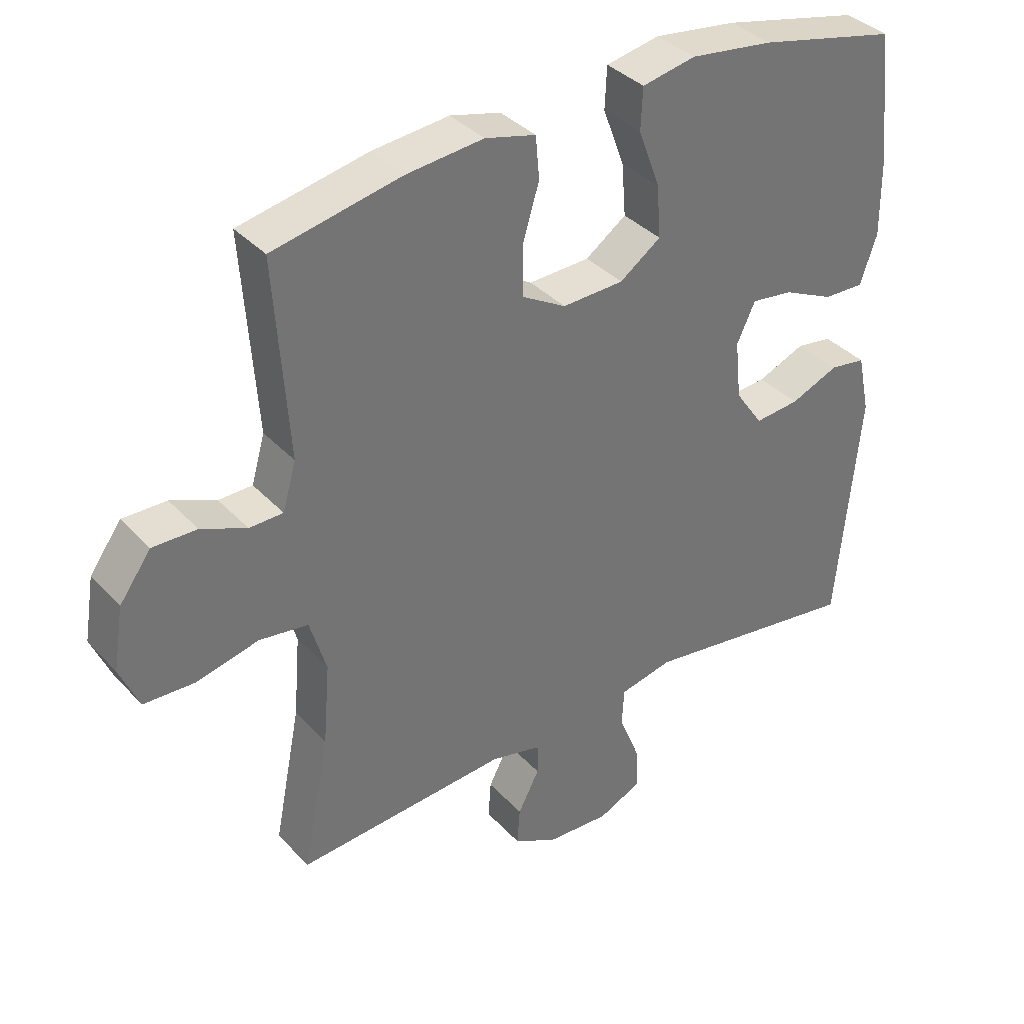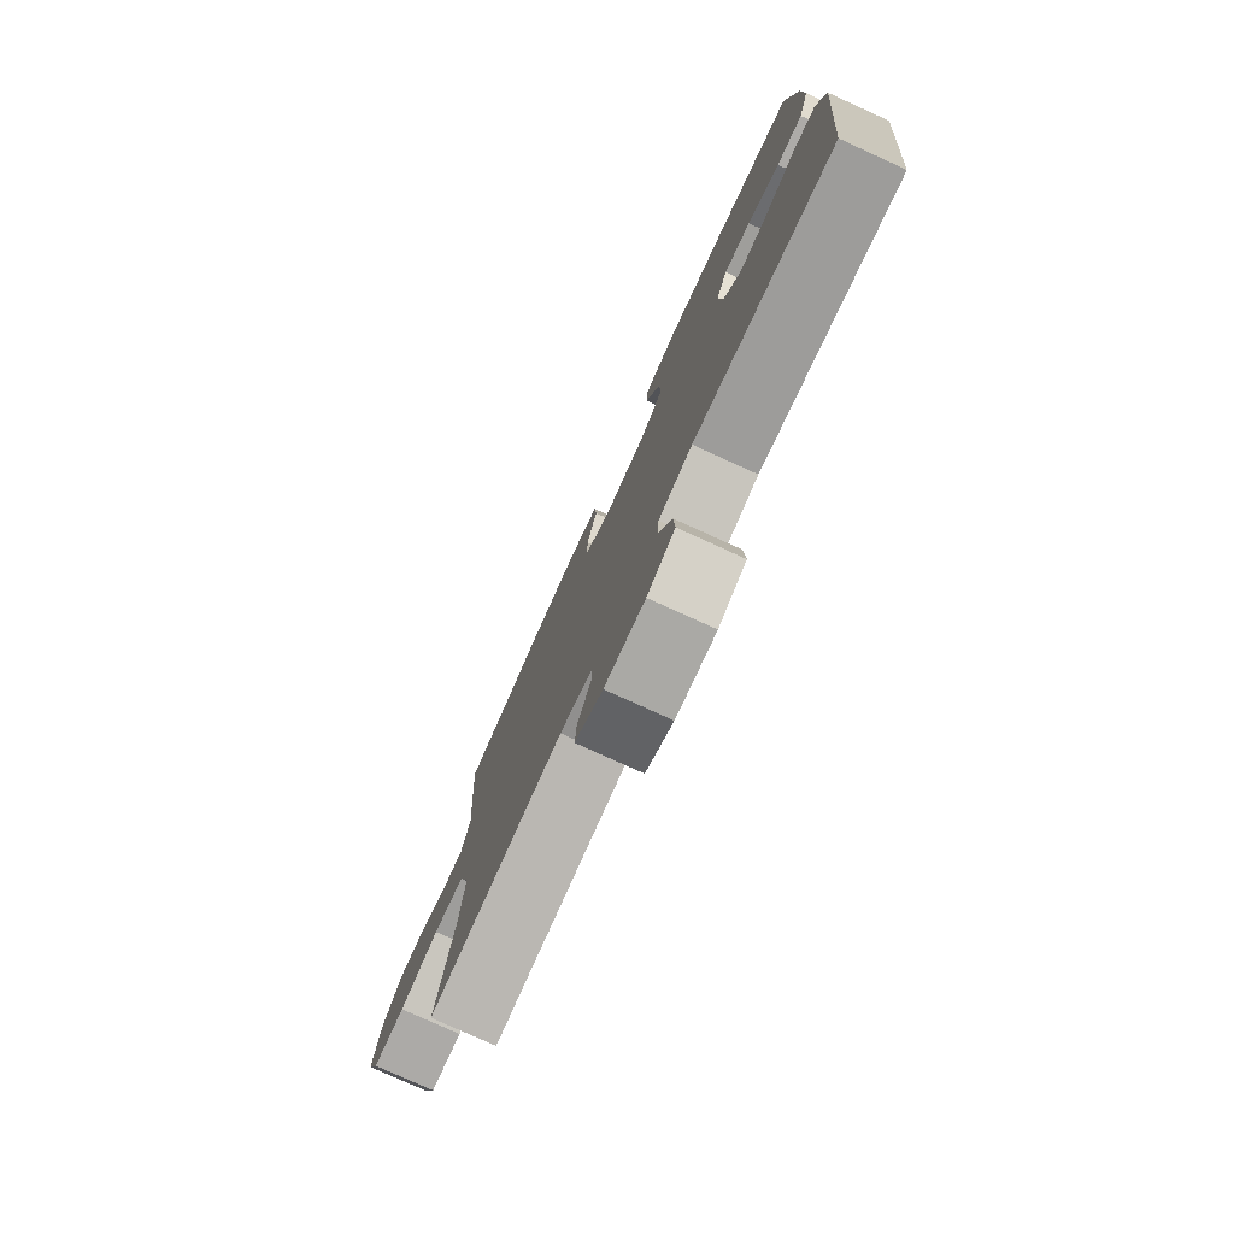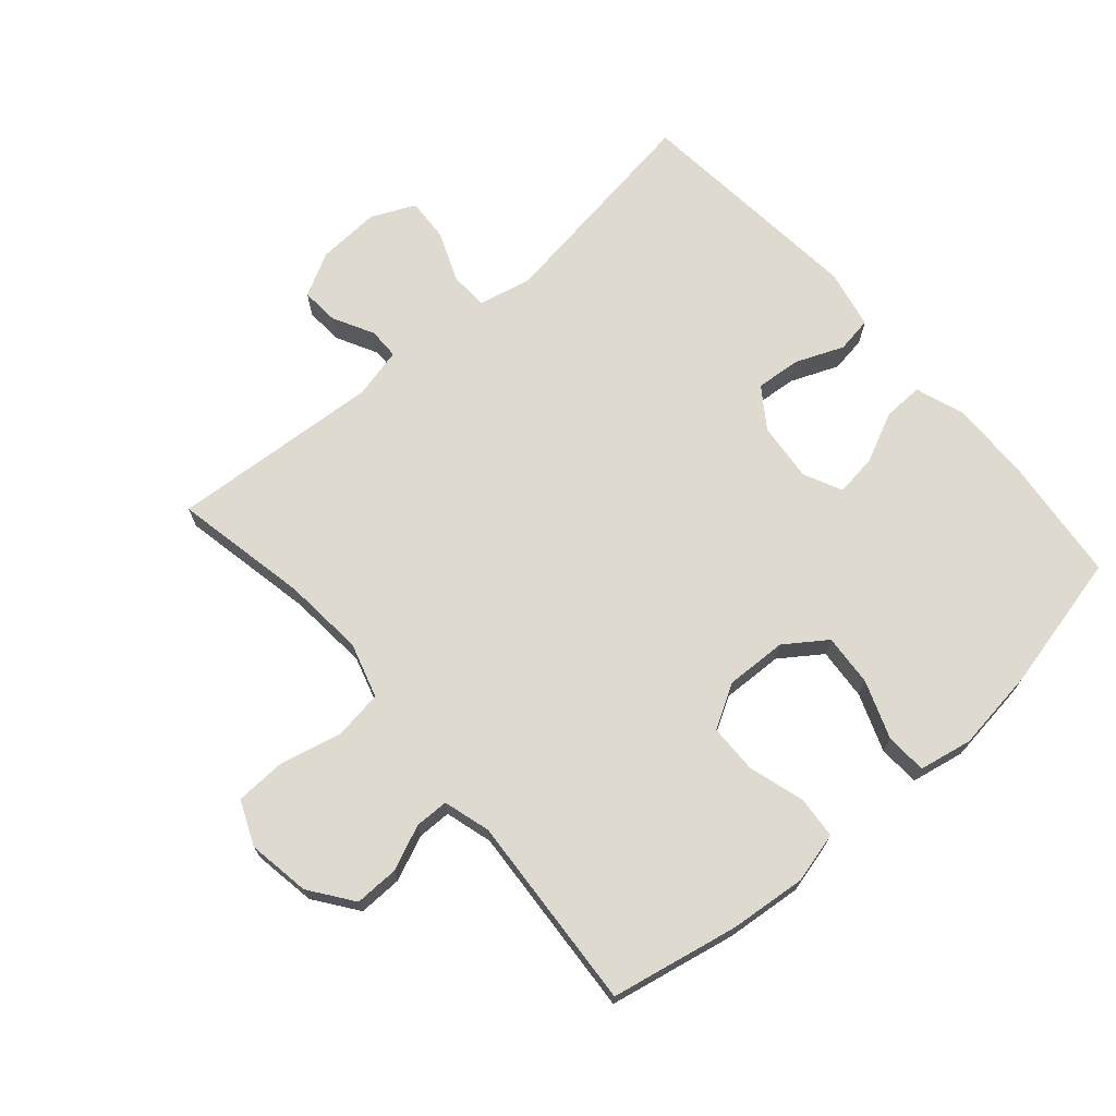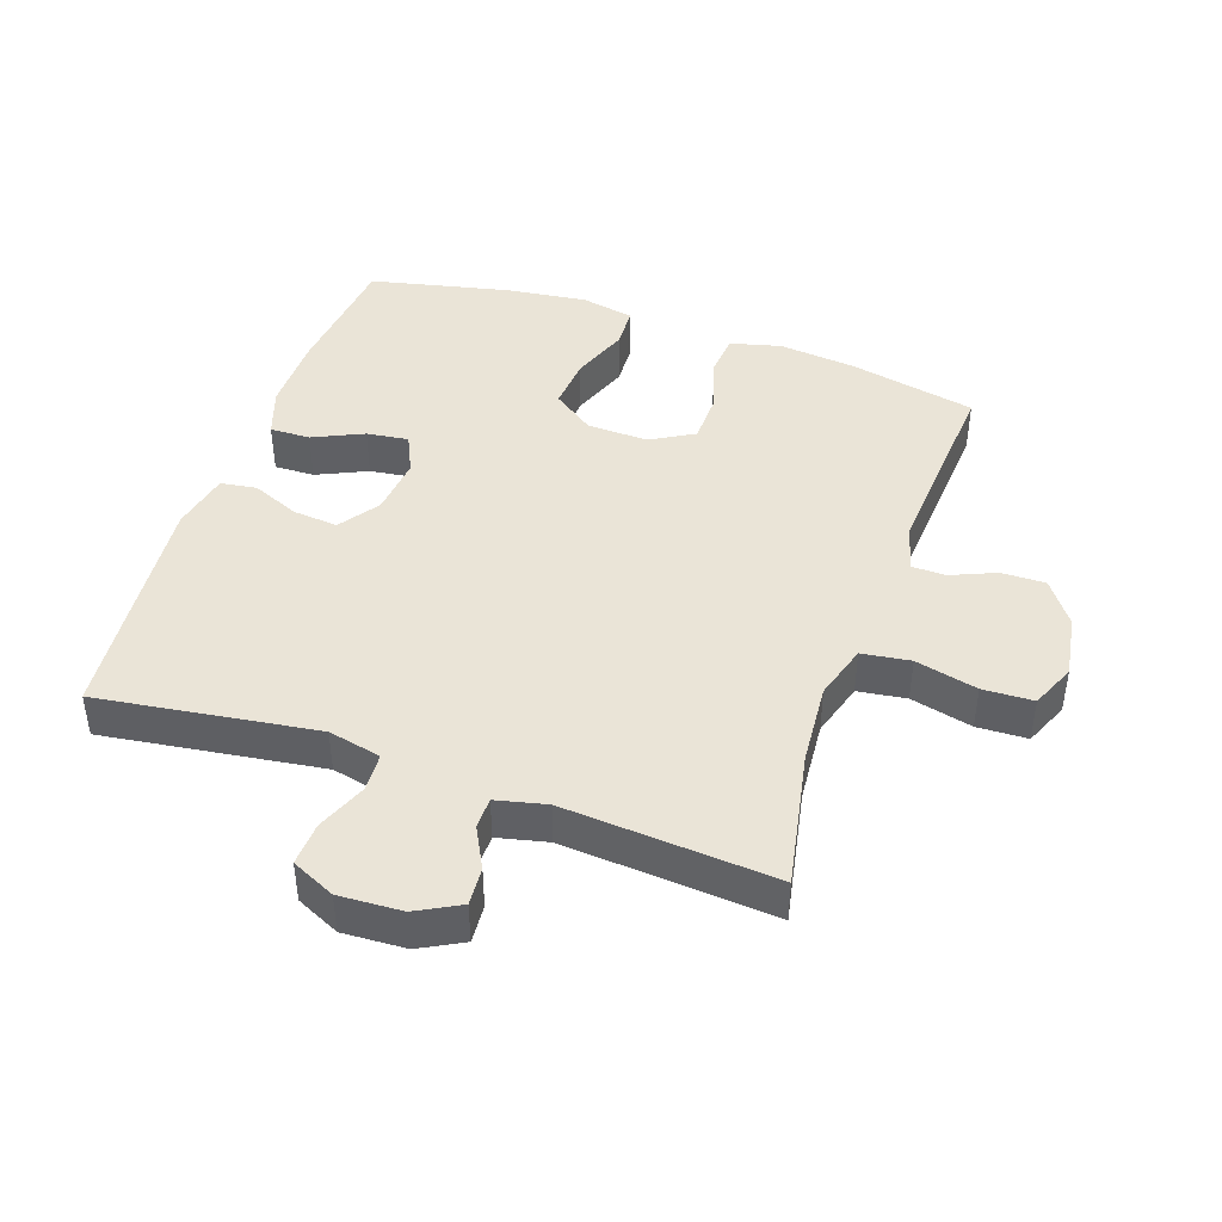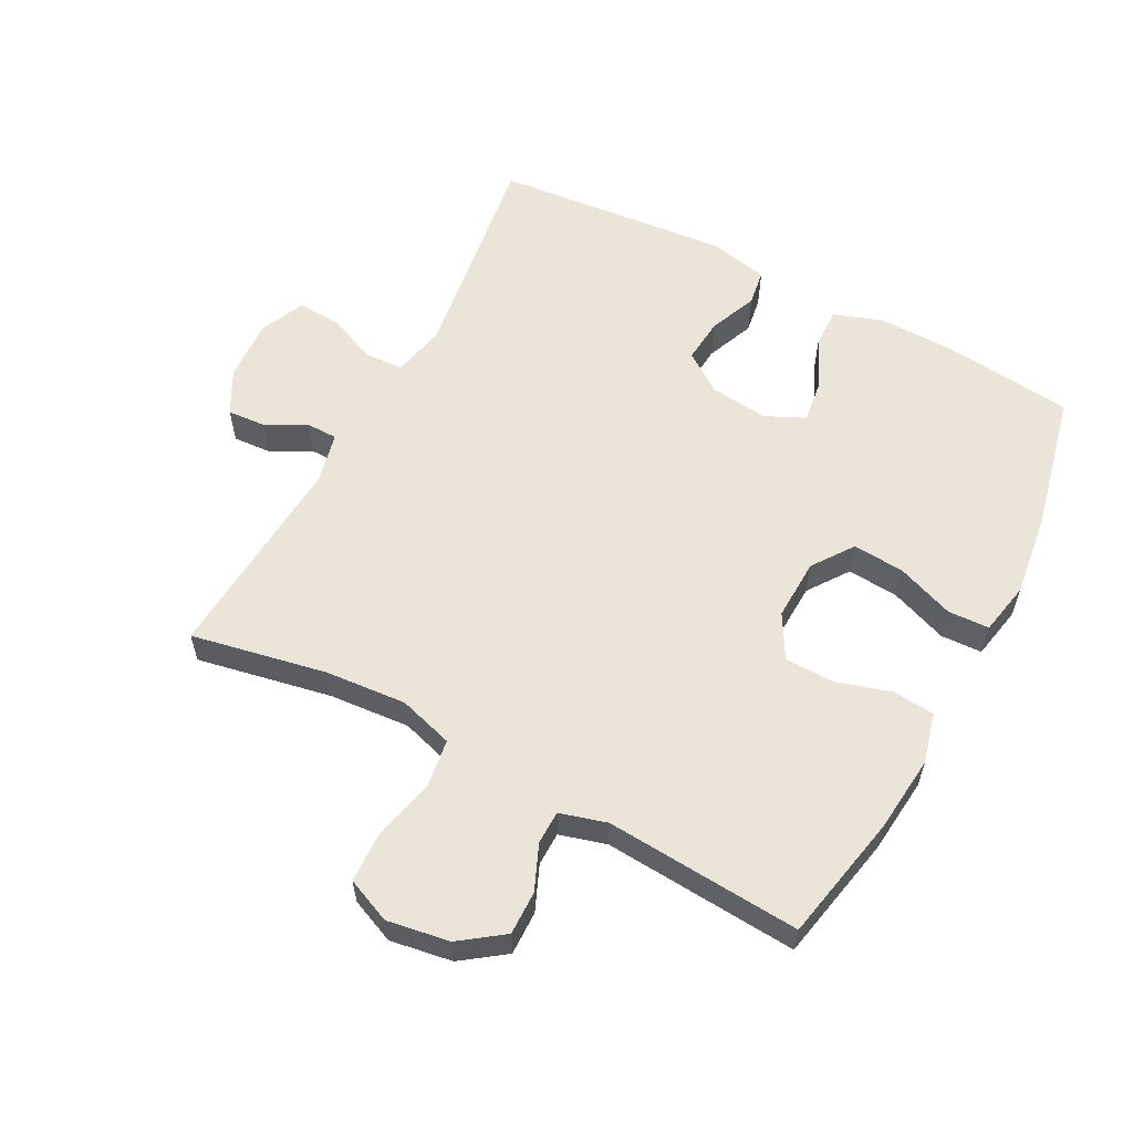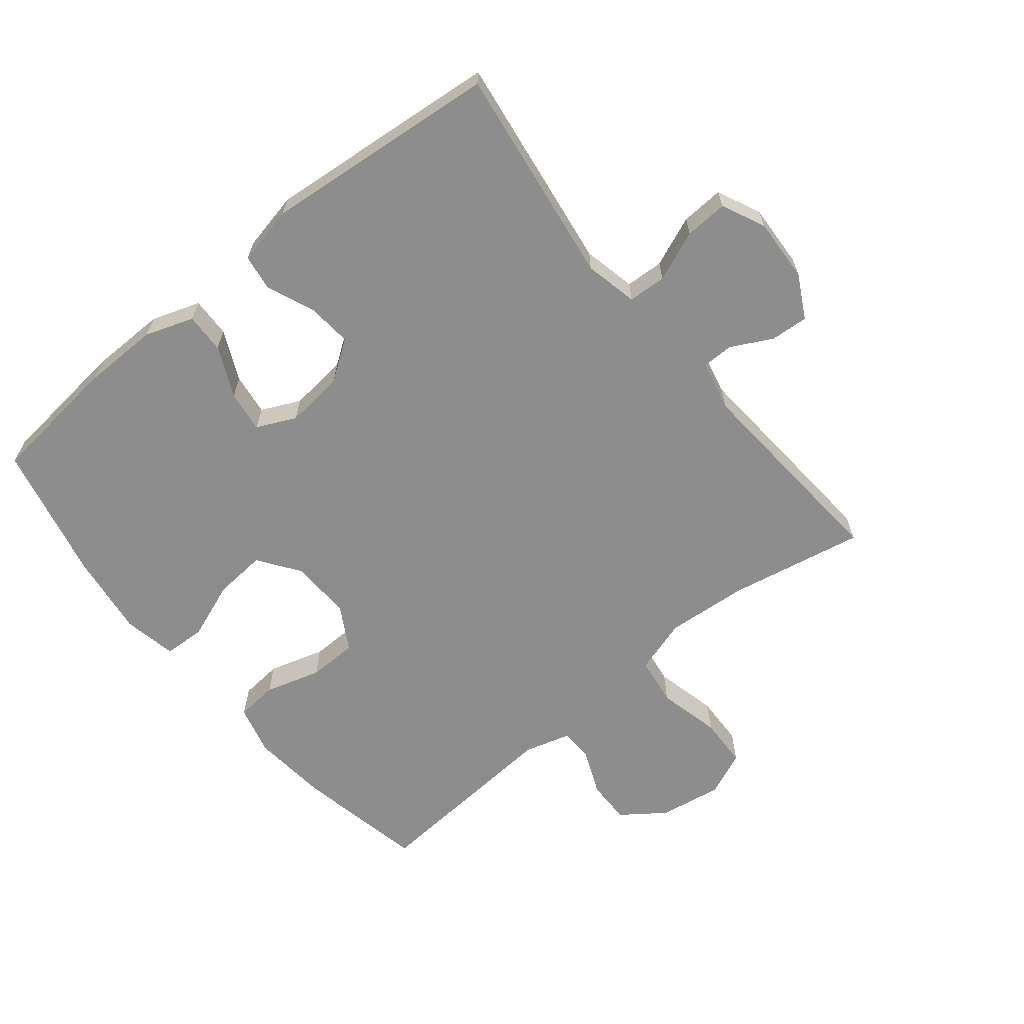
<metadata>
{"format":"obj","ext":"obj","renderer":"f3d","projection":"perspective","resolution":1024,"background":"white","views":[{"elev":36.3,"azim":-36.5,"up":"+Z"},{"elev":-78.2,"azim":65.6,"up":"+Z"},{"elev":70.6,"azim":-41.1,"up":"+Y"},{"elev":43.9,"azim":-160.9,"up":"+Y"},{"elev":59.0,"azim":-62.1,"up":"+Y"},{"elev":-64.6,"azim":129.2,"up":"+Y"}]}
</metadata>
<code>
o path5582
v -0.4492 0.0375 0.2077
v -0.4702 0.0375 0.1344
v -0.5229 0.0375 0.1335
v -0.5934 0.0375 0.1634
v -0.6624 0.0375 0.1645
v -0.7116 0.0375 0.09679
v -0.7274 0.0375 -0.001137
v -0.6975 0.0375 -0.0709
v -0.6182 0.0375 -0.07389
v -0.5206 0.0375 -0.0506
v -0.4443 0.0375 -0.06127
v -0.4183 0.0375 -0.1473
v -0.4288 0.0375 -0.2752
v -0.4705 0.0375 -0.487
v -0.1395 0.0375 -0.4624
v -0.06068 0.0375 -0.4808
v -0.06013 0.0375 -0.5295
v -0.09373 0.0375 -0.5938
v -0.09786 0.0375 -0.653
v -0.02982 0.0375 -0.6892
v 0.06932 0.0375 -0.6943
v 0.1376 0.0375 -0.6627
v 0.134 0.0375 -0.5951
v 0.1017 0.0375 -0.5161
v 0.105 0.0375 -0.4564
v 0.1881 0.0375 -0.4381
v 0.5312 0.0375 -0.487
v 0.5664 0.0375 -0.1171
v 0.5469 0.0375 -0.02476
v 0.4907 0.0375 -0.01621
v 0.4153 0.0375 -0.04733
v 0.3453 0.0375 -0.05364
v 0.3018 0.0375 0.008636
v 0.2922 0.0375 0.1003
v 0.3208 0.0375 0.1615
v 0.3863 0.0375 0.1528
v 0.465 0.0375 0.1162
v 0.5282 0.0375 0.1143
v 0.5544 0.0375 0.1905
v 0.5532 0.0375 0.3112
v 0.5312 0.0375 0.515
v 0.3147 0.0375 0.5639
v 0.1854 0.0375 0.5809
v 0.1016 0.0375 0.5643
v 0.0986 0.0375 0.4993
v 0.1322 0.0375 0.4094
v 0.1386 0.0375 0.3278
v 0.07441 0.0375 0.2822
v -0.0216 0.0375 0.2786
v -0.09005 0.0375 0.3177
v -0.09139 0.0375 0.3947
v -0.06527 0.0375 0.4823
v -0.07114 0.0375 0.5479
v -0.1501 0.0375 0.5681
v -0.2702 0.0375 0.556
v -0.4705 0.0375 0.515
v -0.4492 -0.0375 0.2077
v -0.4702 -0.0375 0.1344
v -0.5229 -0.0375 0.1335
v -0.5934 -0.0375 0.1634
v -0.6624 -0.0375 0.1645
v -0.7116 -0.0375 0.09679
v -0.7274 -0.0375 -0.001137
v -0.6975 -0.0375 -0.0709
v -0.6182 -0.0375 -0.07389
v -0.5206 -0.0375 -0.0506
v -0.4443 -0.0375 -0.06127
v -0.4183 -0.0375 -0.1473
v -0.4288 -0.0375 -0.2752
v -0.4705 -0.0375 -0.487
v -0.1395 -0.0375 -0.4624
v -0.06068 -0.0375 -0.4808
v -0.06013 -0.0375 -0.5295
v -0.09373 -0.0375 -0.5938
v -0.09786 -0.0375 -0.653
v -0.02982 -0.0375 -0.6892
v 0.06932 -0.0375 -0.6943
v 0.1376 -0.0375 -0.6627
v 0.134 -0.0375 -0.5951
v 0.1017 -0.0375 -0.5161
v 0.105 -0.0375 -0.4564
v 0.1881 -0.0375 -0.4381
v 0.5312 -0.0375 -0.487
v 0.5664 -0.0375 -0.1171
v 0.5469 -0.0375 -0.02476
v 0.4907 -0.0375 -0.01621
v 0.4153 -0.0375 -0.04733
v 0.3453 -0.0375 -0.05364
v 0.3018 -0.0375 0.008636
v 0.2922 -0.0375 0.1003
v 0.3208 -0.0375 0.1615
v 0.3863 -0.0375 0.1528
v 0.465 -0.0375 0.1162
v 0.5282 -0.0375 0.1143
v 0.5544 -0.0375 0.1905
v 0.5532 -0.0375 0.3112
v 0.5312 -0.0375 0.515
v 0.3147 -0.0375 0.5639
v 0.1854 -0.0375 0.5809
v 0.1016 -0.0375 0.5643
v 0.0986 -0.0375 0.4993
v 0.1322 -0.0375 0.4094
v 0.1386 -0.0375 0.3278
v 0.07441 -0.0375 0.2822
v -0.0216 -0.0375 0.2786
v -0.09005 -0.0375 0.3177
v -0.09139 -0.0375 0.3947
v -0.06527 -0.0375 0.4823
v -0.07114 -0.0375 0.5479
v -0.1501 -0.0375 0.5681
v -0.2702 -0.0375 0.556
v -0.4705 -0.0375 0.515
v -0.7116 0.0375 0.09679
v -0.7274 0.0375 -0.001137
v -0.6975 0.0375 -0.0709
v -0.6975 0.0375 -0.0709
v -0.6624 0.0375 0.1645
v -0.6182 0.0375 -0.07389
v -0.5934 0.0375 0.1634
v -0.5206 0.0375 -0.0506
v -0.5229 0.0375 0.1335
v -0.4702 0.0375 0.1344
v -0.4702 0.0375 0.1344
v -0.4443 0.0375 -0.06127
v -0.4443 0.0375 -0.06127
v -0.4492 0.0375 0.2077
v -0.4705 0.0375 0.515
v -0.4705 0.0375 0.515
v -0.4288 0.0375 -0.2752
v -0.4705 0.0375 -0.487
v -0.4705 0.0375 -0.487
v -0.4183 0.0375 -0.1473
v -0.2702 0.0375 0.556
v -0.1501 0.0375 0.5681
v -0.1395 0.0375 -0.4624
v -0.07114 0.0375 0.5479
v -0.07114 0.0375 0.5479
v -0.09005 0.0375 0.3177
v -0.09139 0.0375 0.3947
v -0.06068 0.0375 -0.4808
v -0.06068 0.0375 -0.4808
v -0.09373 0.0375 -0.5938
v -0.09786 0.0375 -0.653
v -0.09786 0.0375 -0.653
v -0.02982 0.0375 -0.6892
v -0.06013 0.0375 -0.5295
v -0.06527 0.0375 0.4823
v -0.0216 0.0375 0.2786
v 0.06932 0.0375 -0.6943
v 0.07441 0.0375 0.2822
v 0.1376 0.0375 -0.6627
v 0.1376 0.0375 -0.6627
v 0.1386 0.0375 0.3278
v 0.1016 0.0375 0.5643
v 0.1016 0.0375 0.5643
v 0.0986 0.0375 0.4993
v 0.1322 0.0375 0.4094
v 0.1854 0.0375 0.5809
v 0.1017 0.0375 -0.5161
v 0.105 0.0375 -0.4564
v 0.105 0.0375 -0.4564
v 0.134 0.0375 -0.5951
v 0.1881 0.0375 -0.4381
v 0.3147 0.0375 0.5639
v 0.2922 0.0375 0.1003
v 0.3208 0.0375 0.1615
v 0.3208 0.0375 0.1615
v 0.3018 0.0375 0.008636
v 0.3453 0.0375 -0.05364
v 0.3863 0.0375 0.1528
v 0.4153 0.0375 -0.04733
v 0.465 0.0375 0.1162
v 0.4907 0.0375 -0.01621
v 0.5312 0.0375 0.515
v 0.5312 0.0375 0.515
v 0.5282 0.0375 0.1143
v 0.5282 0.0375 0.1143
v 0.5469 0.0375 -0.02476
v 0.5469 0.0375 -0.02476
v 0.5312 0.0375 -0.487
v 0.5312 0.0375 -0.487
v 0.5544 0.0375 0.1905
v 0.5532 0.0375 0.3112
v 0.5664 0.0375 -0.1171
v -0.7116 -0.0375 0.09679
v -0.7274 -0.0375 -0.001137
v -0.6975 -0.0375 -0.0709
v -0.6975 -0.0375 -0.0709
v -0.6624 -0.0375 0.1645
v -0.6182 -0.0375 -0.07389
v -0.5934 -0.0375 0.1634
v -0.5206 -0.0375 -0.0506
v -0.5229 -0.0375 0.1335
v -0.4702 -0.0375 0.1344
v -0.4702 -0.0375 0.1344
v -0.4443 -0.0375 -0.06127
v -0.4443 -0.0375 -0.06127
v -0.4492 -0.0375 0.2077
v -0.4705 -0.0375 0.515
v -0.4705 -0.0375 0.515
v -0.4288 -0.0375 -0.2752
v -0.4705 -0.0375 -0.487
v -0.4705 -0.0375 -0.487
v -0.4183 -0.0375 -0.1473
v -0.2702 -0.0375 0.556
v -0.1501 -0.0375 0.5681
v -0.1395 -0.0375 -0.4624
v -0.07114 -0.0375 0.5479
v -0.07114 -0.0375 0.5479
v -0.09005 -0.0375 0.3177
v -0.09139 -0.0375 0.3947
v -0.06068 -0.0375 -0.4808
v -0.06068 -0.0375 -0.4808
v -0.09373 -0.0375 -0.5938
v -0.09786 -0.0375 -0.653
v -0.09786 -0.0375 -0.653
v -0.02982 -0.0375 -0.6892
v -0.06013 -0.0375 -0.5295
v -0.06527 -0.0375 0.4823
v -0.0216 -0.0375 0.2786
v 0.06932 -0.0375 -0.6943
v 0.07441 -0.0375 0.2822
v 0.1376 -0.0375 -0.6627
v 0.1376 -0.0375 -0.6627
v 0.1386 -0.0375 0.3278
v 0.1016 -0.0375 0.5643
v 0.1016 -0.0375 0.5643
v 0.0986 -0.0375 0.4993
v 0.1322 -0.0375 0.4094
v 0.1854 -0.0375 0.5809
v 0.1017 -0.0375 -0.5161
v 0.105 -0.0375 -0.4564
v 0.105 -0.0375 -0.4564
v 0.134 -0.0375 -0.5951
v 0.1881 -0.0375 -0.4381
v 0.3147 -0.0375 0.5639
v 0.2922 -0.0375 0.1003
v 0.3208 -0.0375 0.1615
v 0.3208 -0.0375 0.1615
v 0.3018 -0.0375 0.008636
v 0.3453 -0.0375 -0.05364
v 0.3863 -0.0375 0.1528
v 0.4153 -0.0375 -0.04733
v 0.465 -0.0375 0.1162
v 0.4907 -0.0375 -0.01621
v 0.5312 -0.0375 0.515
v 0.5312 -0.0375 0.515
v 0.5282 -0.0375 0.1143
v 0.5282 -0.0375 0.1143
v 0.5469 -0.0375 -0.02476
v 0.5469 -0.0375 -0.02476
v 0.5312 -0.0375 -0.487
v 0.5312 -0.0375 -0.487
v 0.5544 -0.0375 0.1905
v 0.5532 -0.0375 0.3112
v 0.5664 -0.0375 -0.1171
f 255 242 254
f 246 236 255
f 225 238 236
f 240 220 204
f 220 210 196
f 237 222 240
f 207 232 240
f 252 241 235
f 198 210 205
f 205 211 206
f 198 205 199
f 221 218 217
f 235 241 240
f 206 219 208
f 232 212 231
f 230 229 236
f 243 256 245
f 185 190 191
f 204 220 196
f 196 210 194
f 234 218 221
f 223 234 221
f 215 217 214
f 190 185 186
f 234 231 218
f 238 222 237
f 229 230 228
f 242 255 238
f 235 240 232
f 194 210 198
f 214 217 218
f 218 231 212
f 207 240 204
f 248 254 244
f 207 204 201
f 185 191 189
f 192 193 190
f 240 222 220
f 241 256 243
f 236 229 225
f 194 193 192
f 207 201 202
f 211 219 206
f 245 256 250
f 210 211 205
f 244 254 242
f 256 241 252
f 228 230 226
f 196 194 192
f 190 186 187
f 212 232 207
f 236 238 255
f 193 191 190
f 238 225 222
f 6 7 63 62
f 7 116 188 63
f 5 6 62 61
f 8 9 65 64
f 4 5 61 60
f 9 10 66 65
f 3 4 60 59
f 123 3 59 195
f 10 125 197 66
f 1 2 58 57
f 128 1 57 200
f 13 131 203 69
f 11 12 68 67
f 12 13 69 68
f 55 56 112 111
f 54 55 111 110
f 14 15 71 70
f 137 54 110 209
f 50 51 107 106
f 15 141 213 71
f 18 144 216 74
f 19 20 76 75
f 17 18 74 73
f 52 53 109 108
f 51 52 108 107
f 49 50 106 105
f 16 17 73 72
f 20 21 77 76
f 48 49 105 104
f 21 152 224 77
f 47 48 104 103
f 155 45 101 227
f 45 46 102 101
f 43 44 100 99
f 24 161 233 80
f 23 24 80 79
f 22 23 79 78
f 25 26 82 81
f 46 47 103 102
f 42 43 99 98
f 34 167 239 90
f 33 34 90 89
f 32 33 89 88
f 35 36 92 91
f 31 32 88 87
f 36 37 93 92
f 30 31 87 86
f 175 42 98 247
f 37 177 249 93
f 179 30 86 251
f 26 181 253 82
f 38 39 95 94
f 40 41 97 96
f 39 40 96 95
f 28 29 85 84
f 27 28 84 83
f 183 182 170
f 174 183 164
f 153 164 166
f 168 132 148
f 148 124 138
f 165 168 150
f 135 168 160
f 180 163 169
f 126 133 138
f 133 134 139
f 126 127 133
f 149 145 146
f 163 168 169
f 134 136 147
f 160 159 140
f 158 164 157
f 171 173 184
f 113 119 118
f 132 124 148
f 124 122 138
f 162 149 146
f 151 149 162
f 143 142 145
f 118 114 113
f 162 146 159
f 166 165 150
f 157 156 158
f 170 166 183
f 163 160 168
f 122 126 138
f 142 146 145
f 146 140 159
f 135 132 168
f 176 172 182
f 135 129 132
f 113 117 119
f 120 118 121
f 168 148 150
f 169 171 184
f 164 153 157
f 122 120 121
f 135 130 129
f 139 134 147
f 173 178 184
f 138 133 139
f 172 170 182
f 184 180 169
f 156 154 158
f 124 120 122
f 118 115 114
f 140 135 160
f 164 183 166
f 121 118 119
f 166 150 153

</code>
